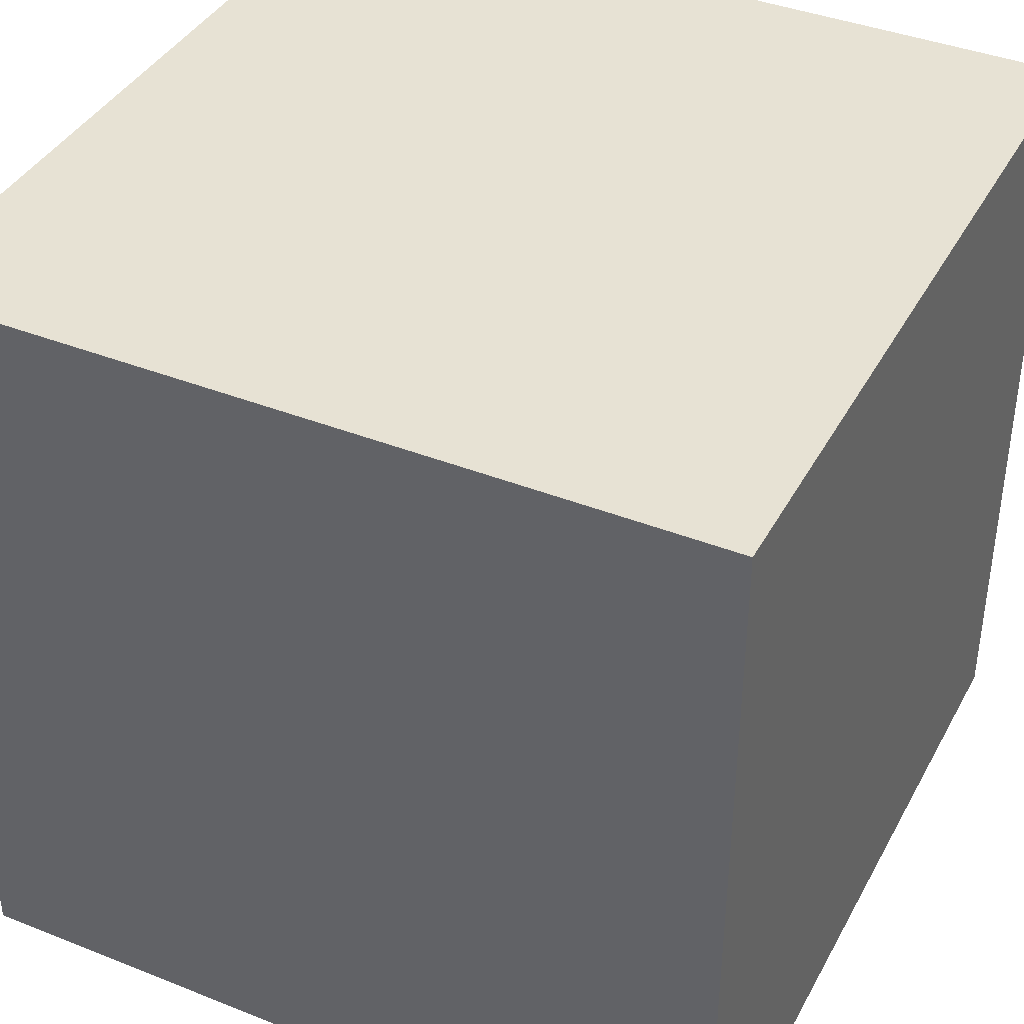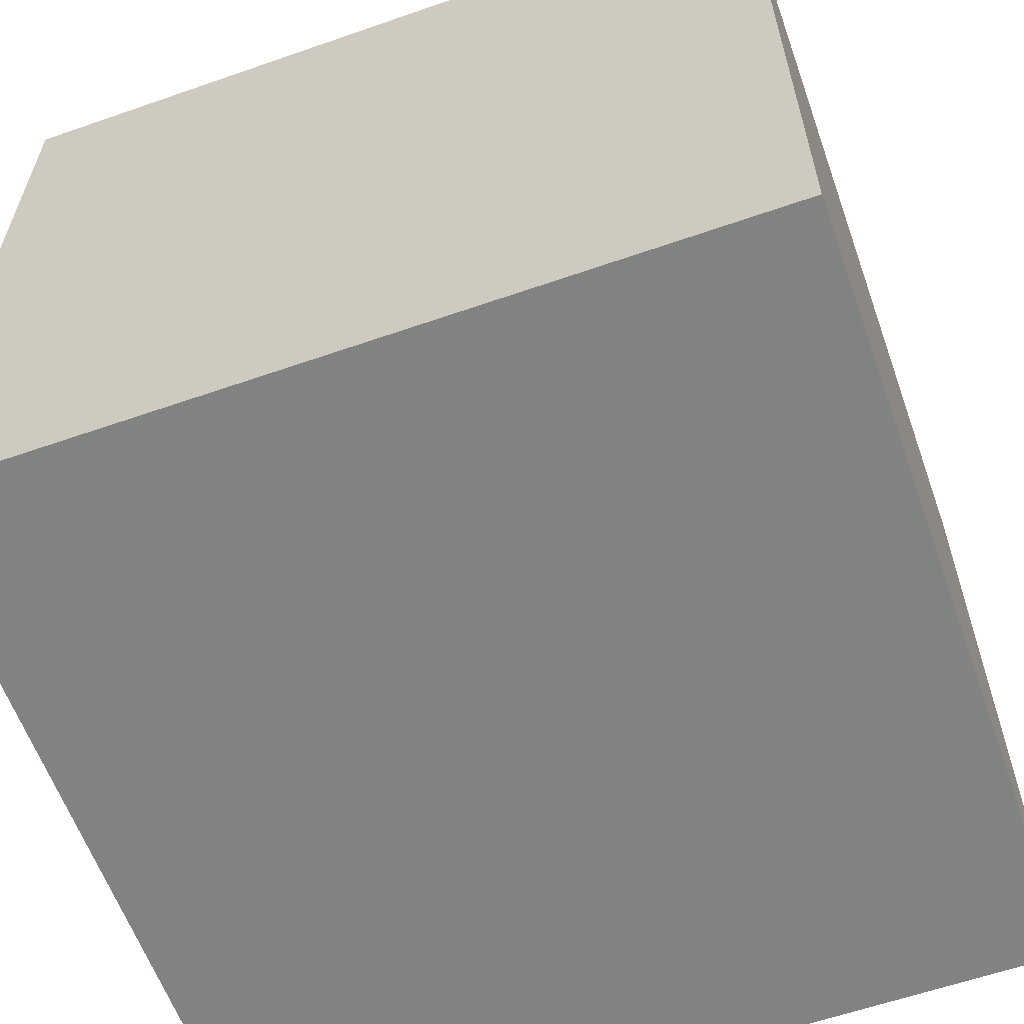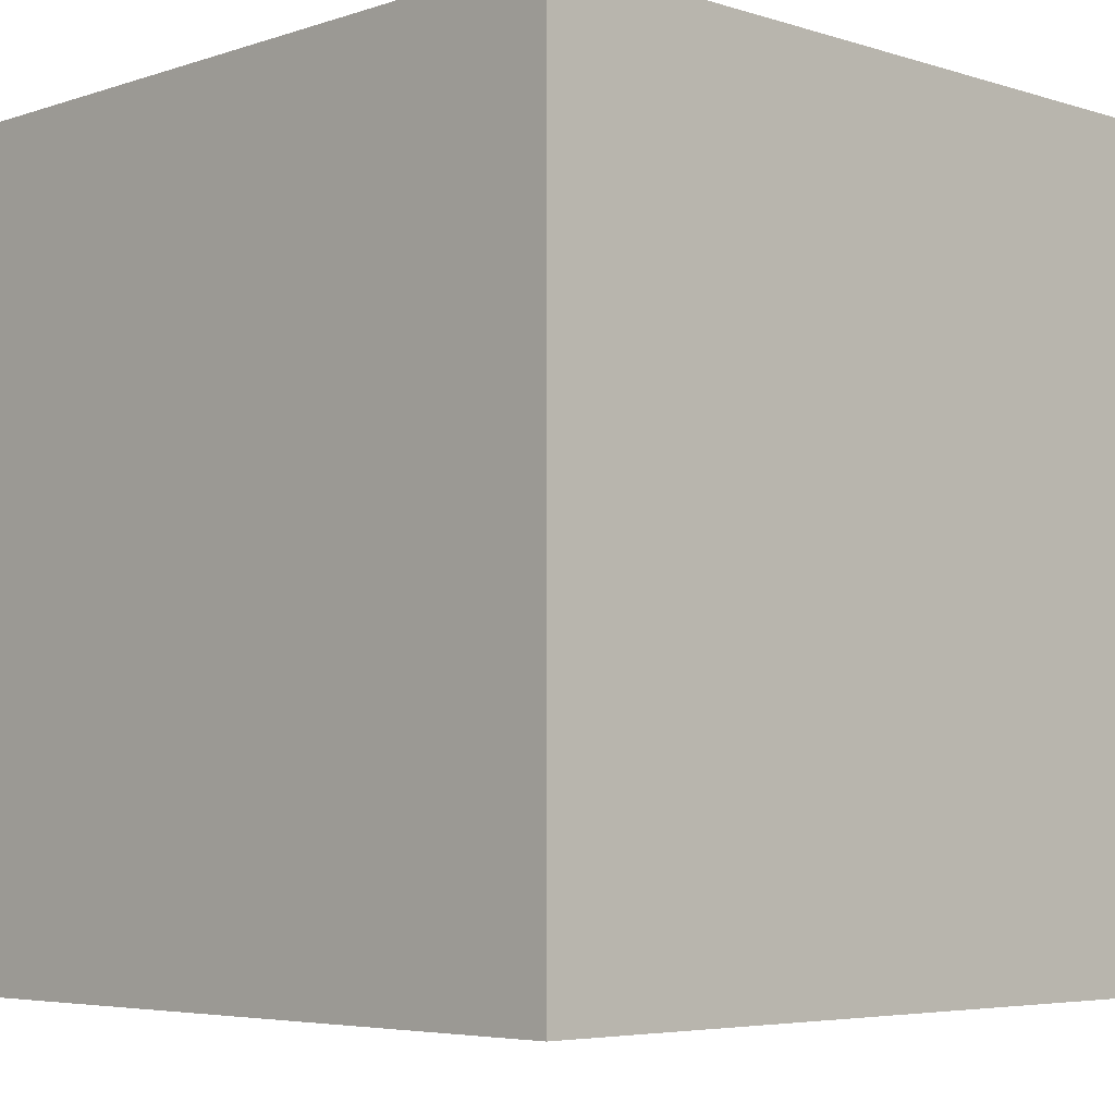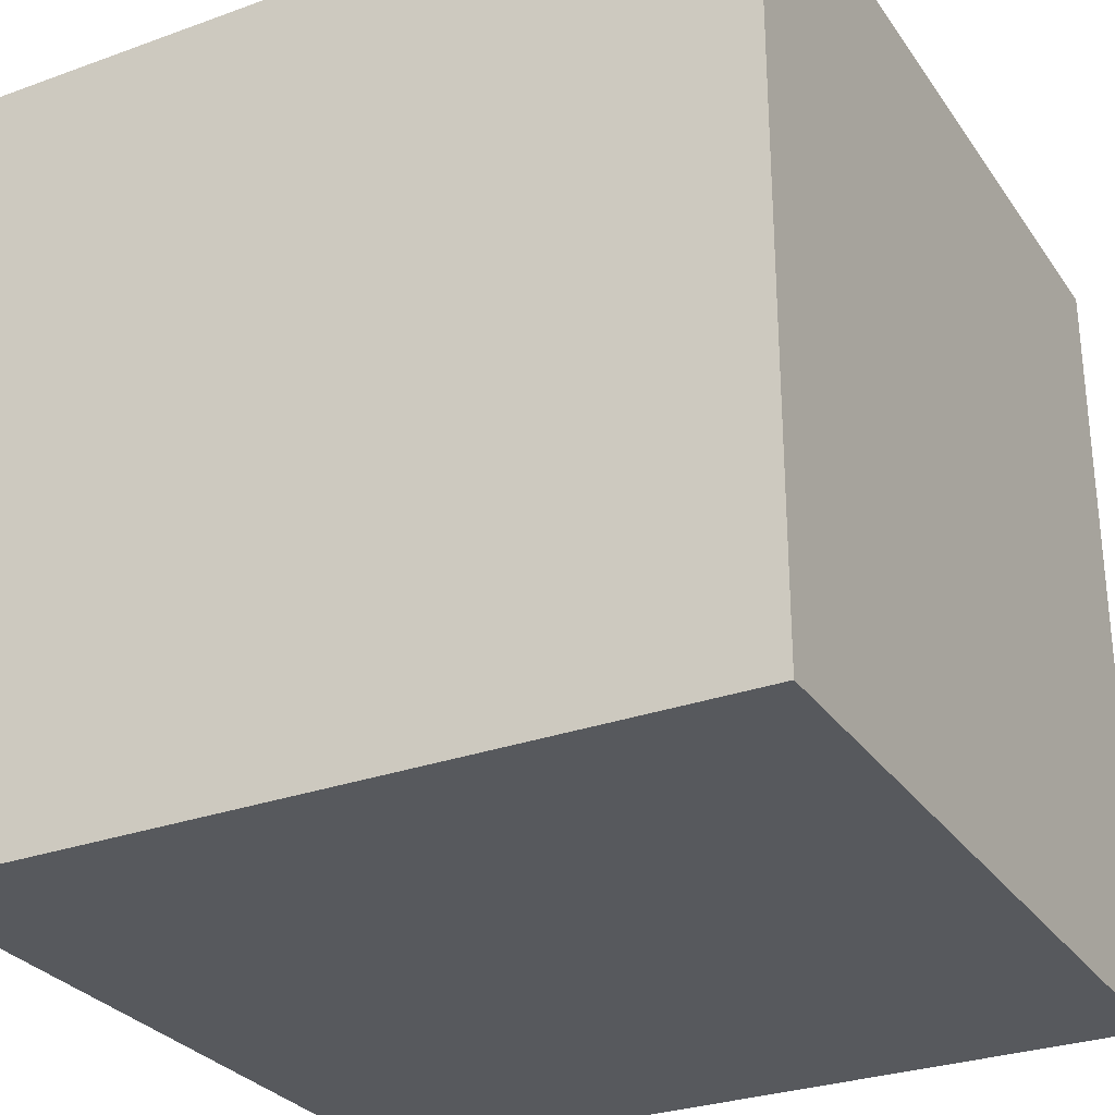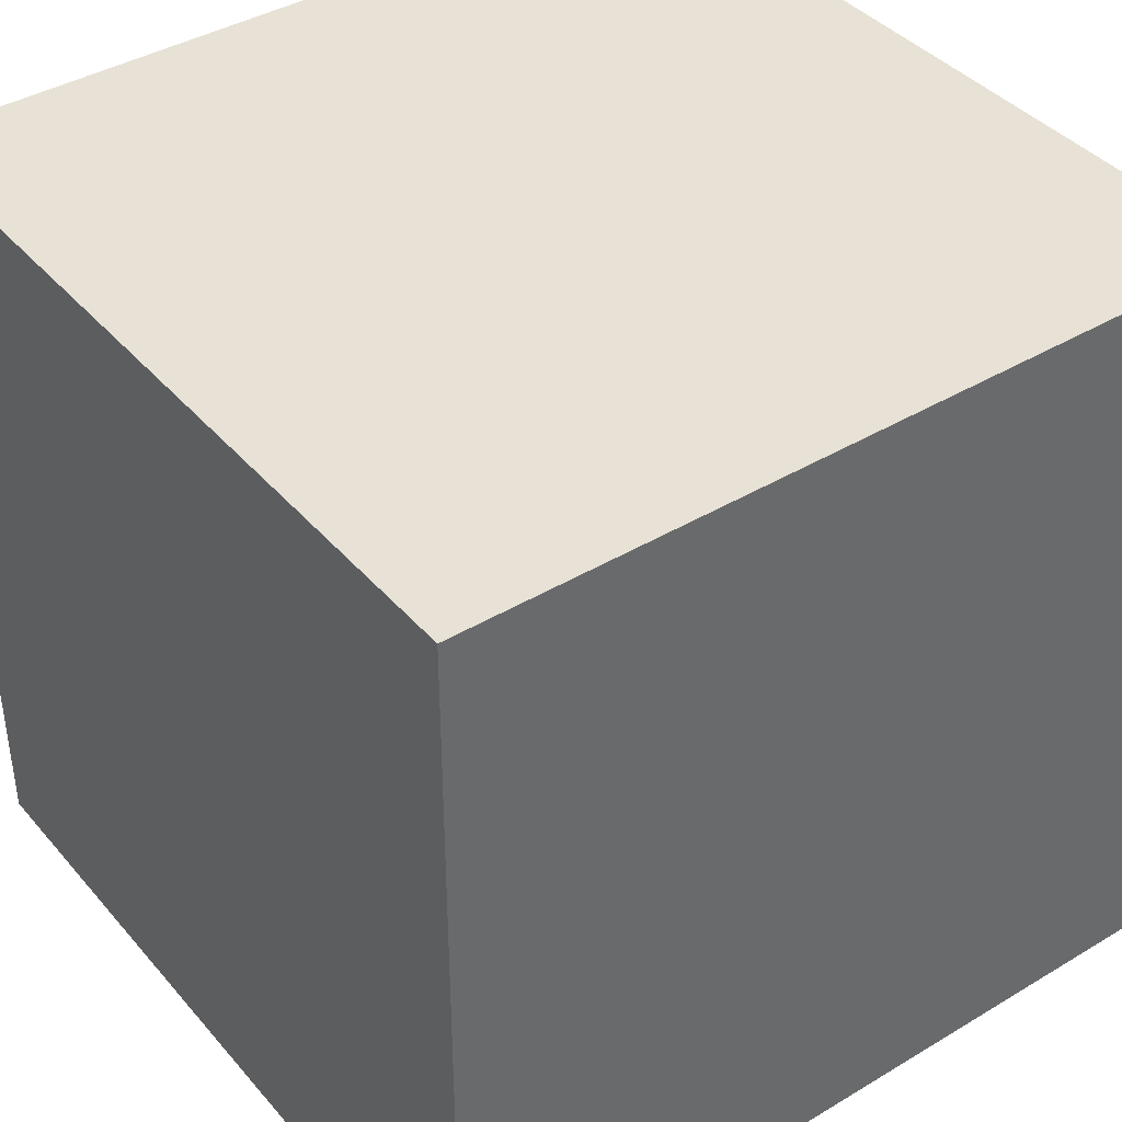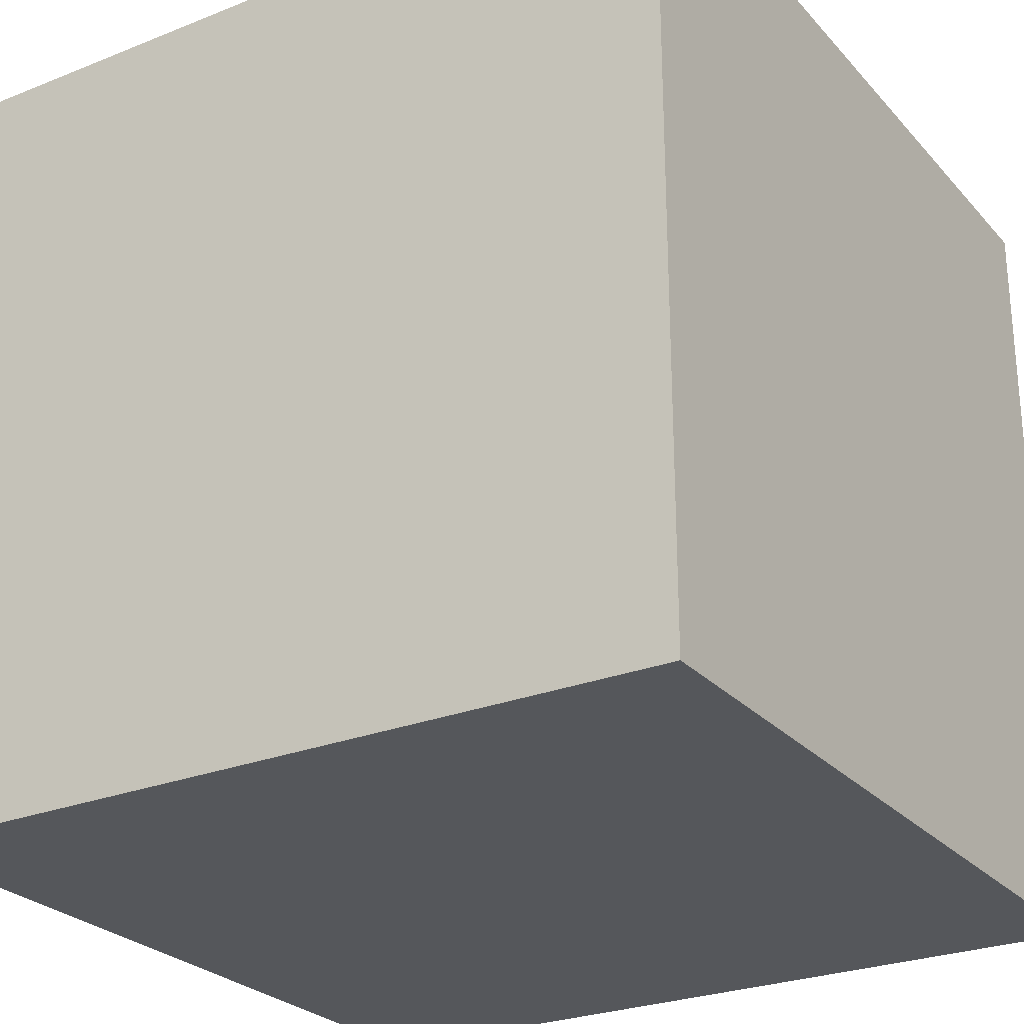
<metadata>
{"format":"obj","ext":"obj","renderer":"f3d","projection":"perspective","resolution":1024,"background":"white","views":[{"elev":39.7,"azim":-63.8,"up":"+Y"},{"elev":-60.6,"azim":19.6,"up":"+Y"},{"elev":-5.1,"azim":-44.2,"up":"+Y"},{"elev":-29.2,"azim":-61.9,"up":"+Y"},{"elev":40.3,"azim":53.6,"up":"+Y"},{"elev":-26.5,"azim":-148.0,"up":"+Z"}]}
</metadata>
<code>
o Link
g Link
v 0 0 0
v 1 0 0
v 0 1 0
v 1 1 0
v 1 0 0
v 1 0 -1
v 1 1 0
v 1 1 -1
v 1 0 -1
v 0 0 -1
v 1 1 -1
v 0 1 -1
v 0 0 -1
v 0 0 0
v 0 1 -1
v 0 1 0
v 0 1 0
v 1 1 0
v 0 1 -1
v 1 1 -1
v 0 0 -1
v 1 0 -1
v 0 0 0
v 1 0 0
g Link
f 1 2 4 3
f 5 6 8 7
f 9 10 12 11
f 13 14 16 15
f 17 18 20 19
f 21 22 24 23

</code>
